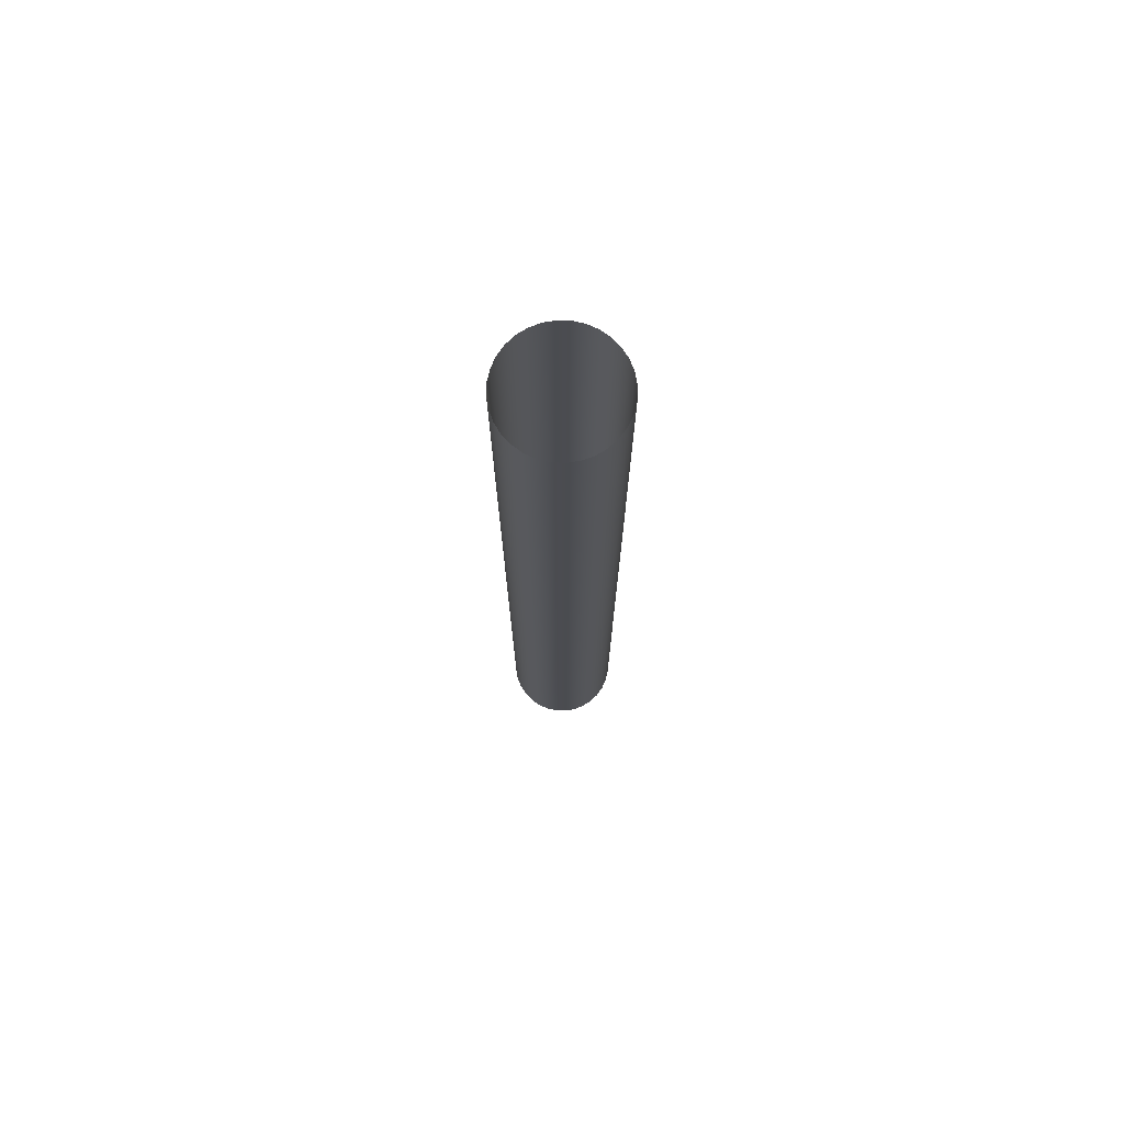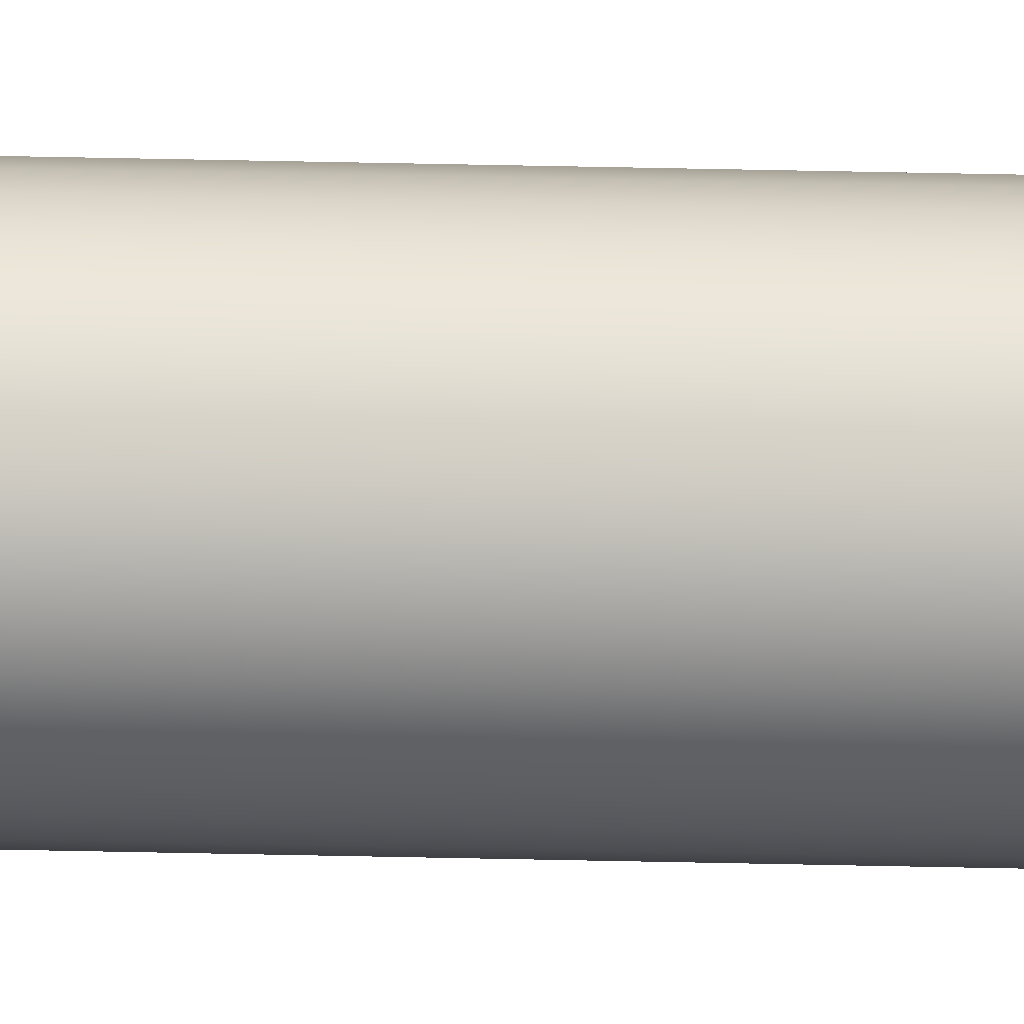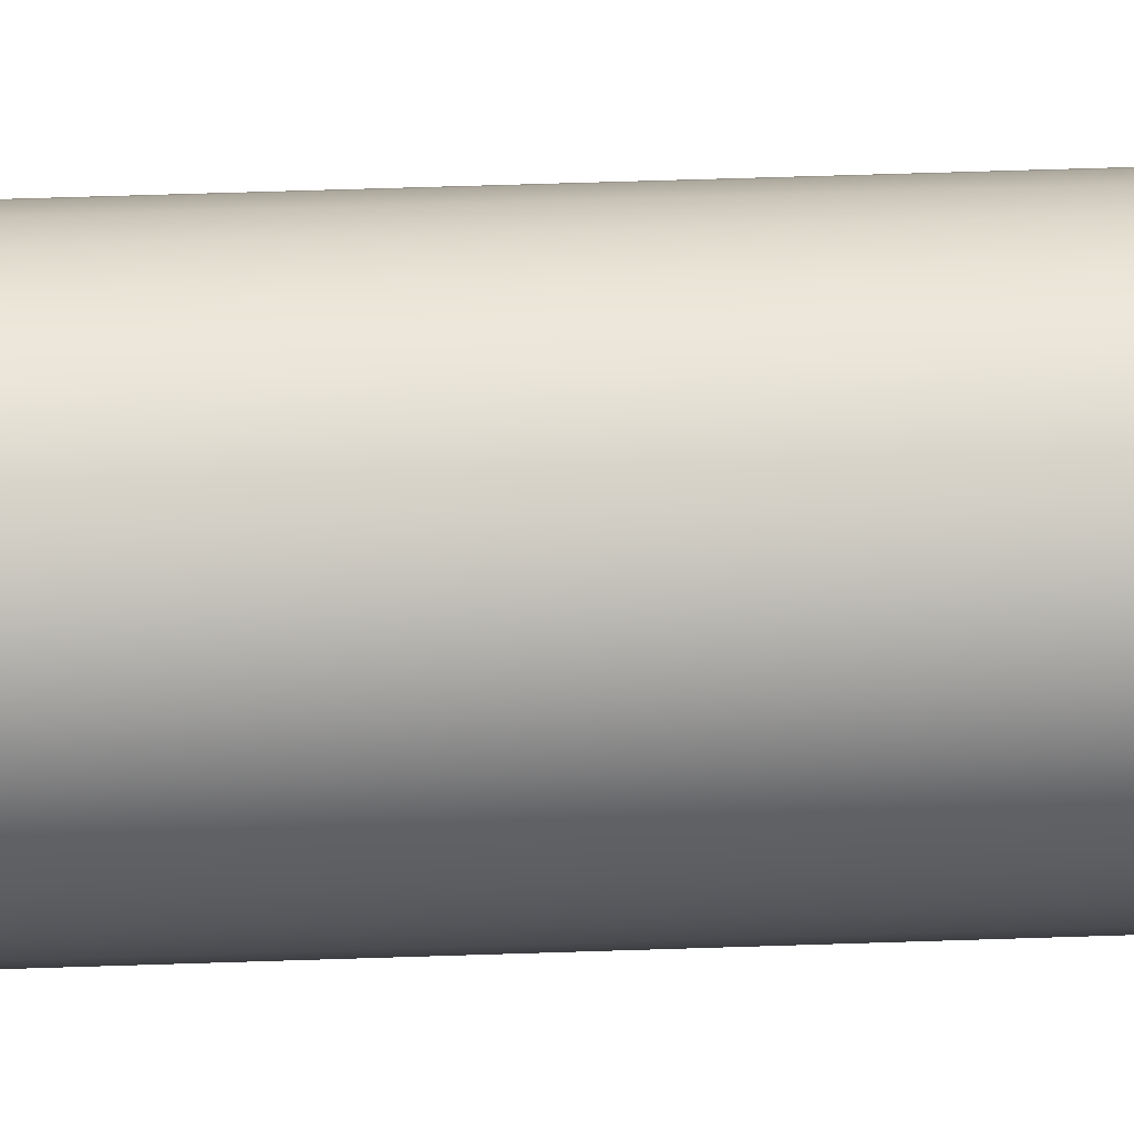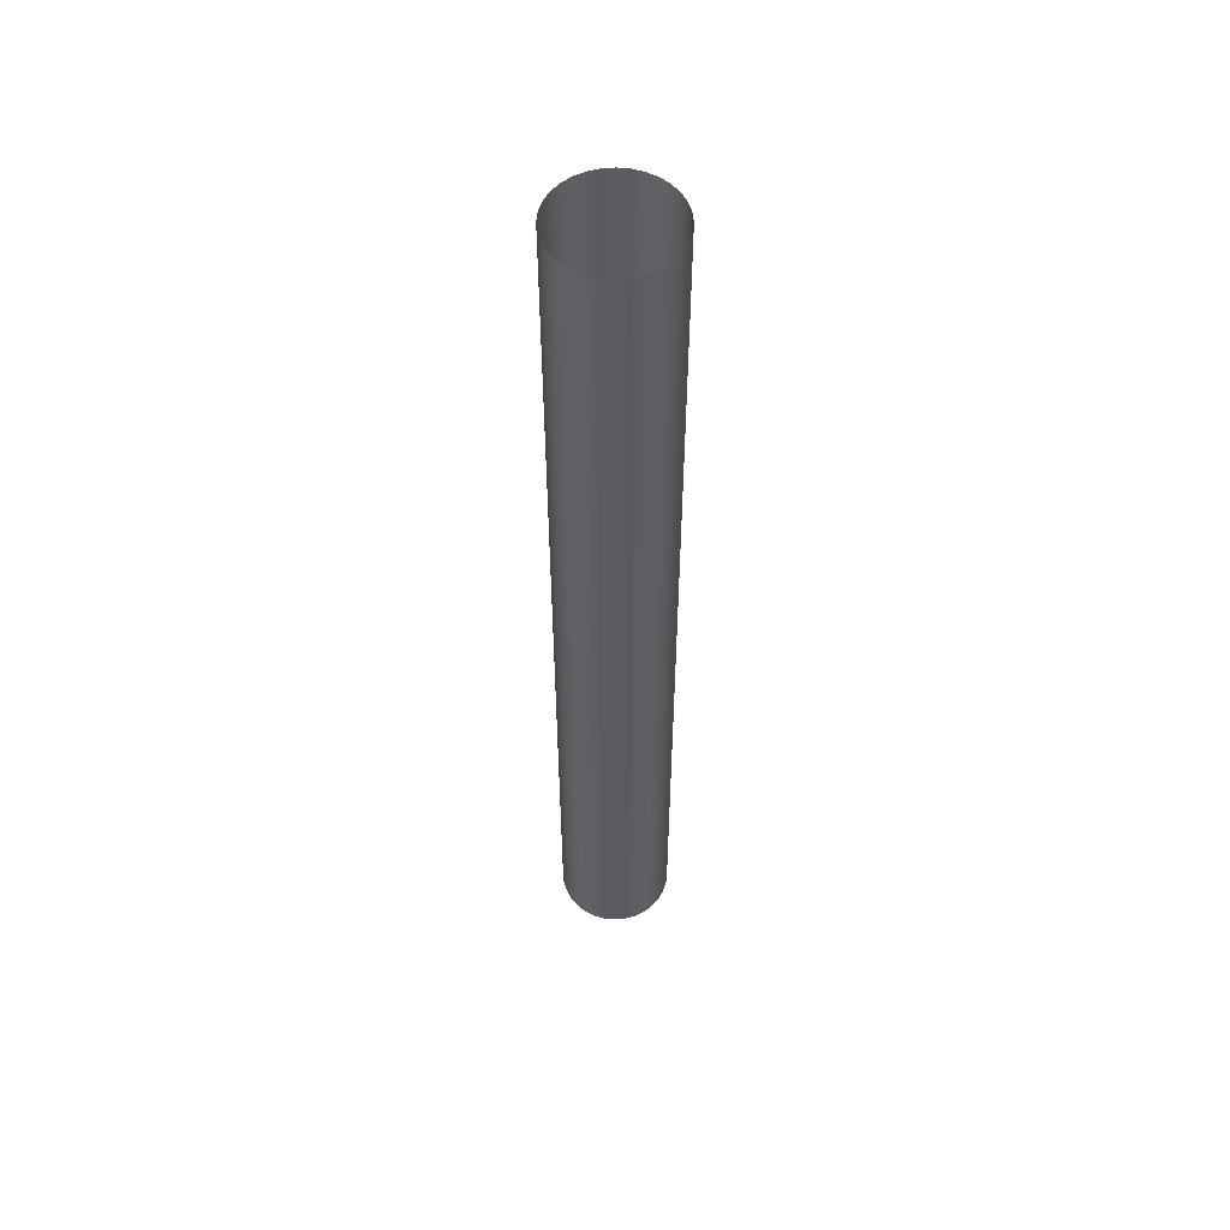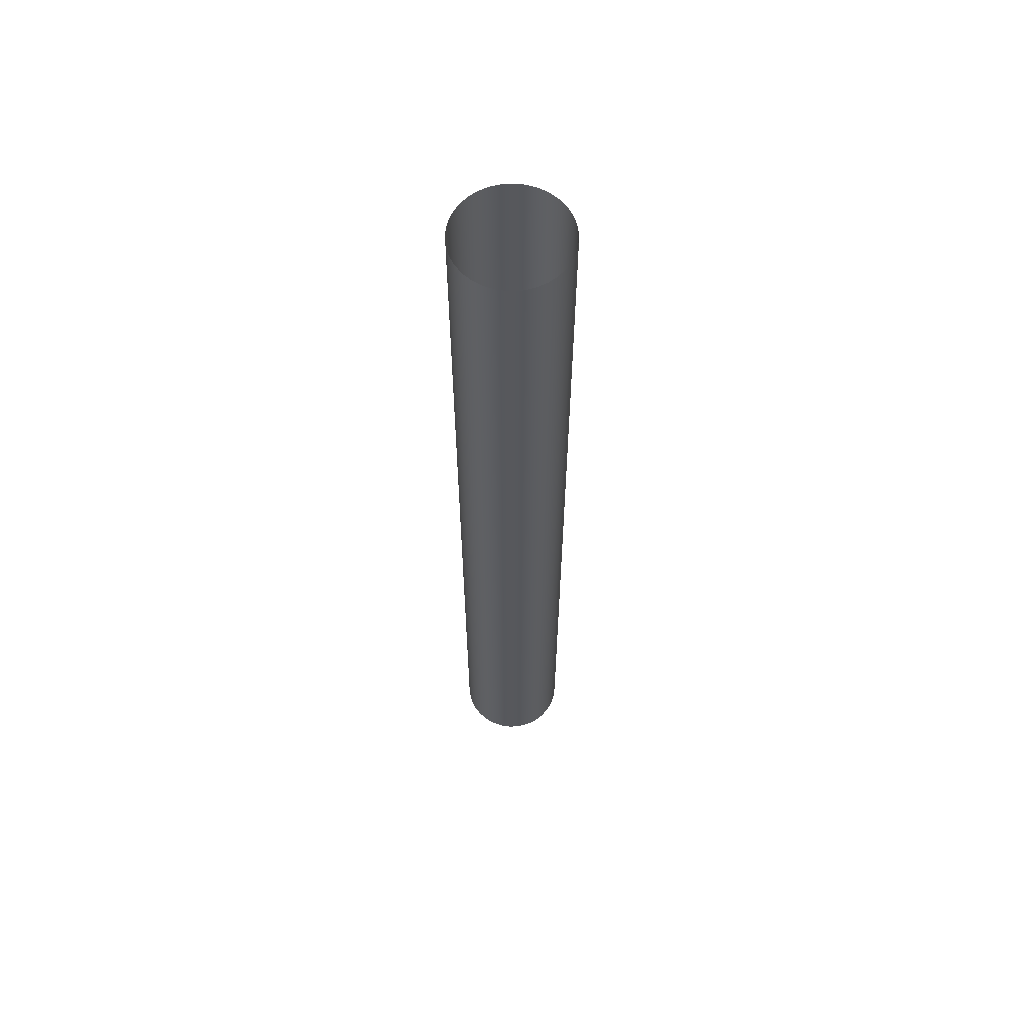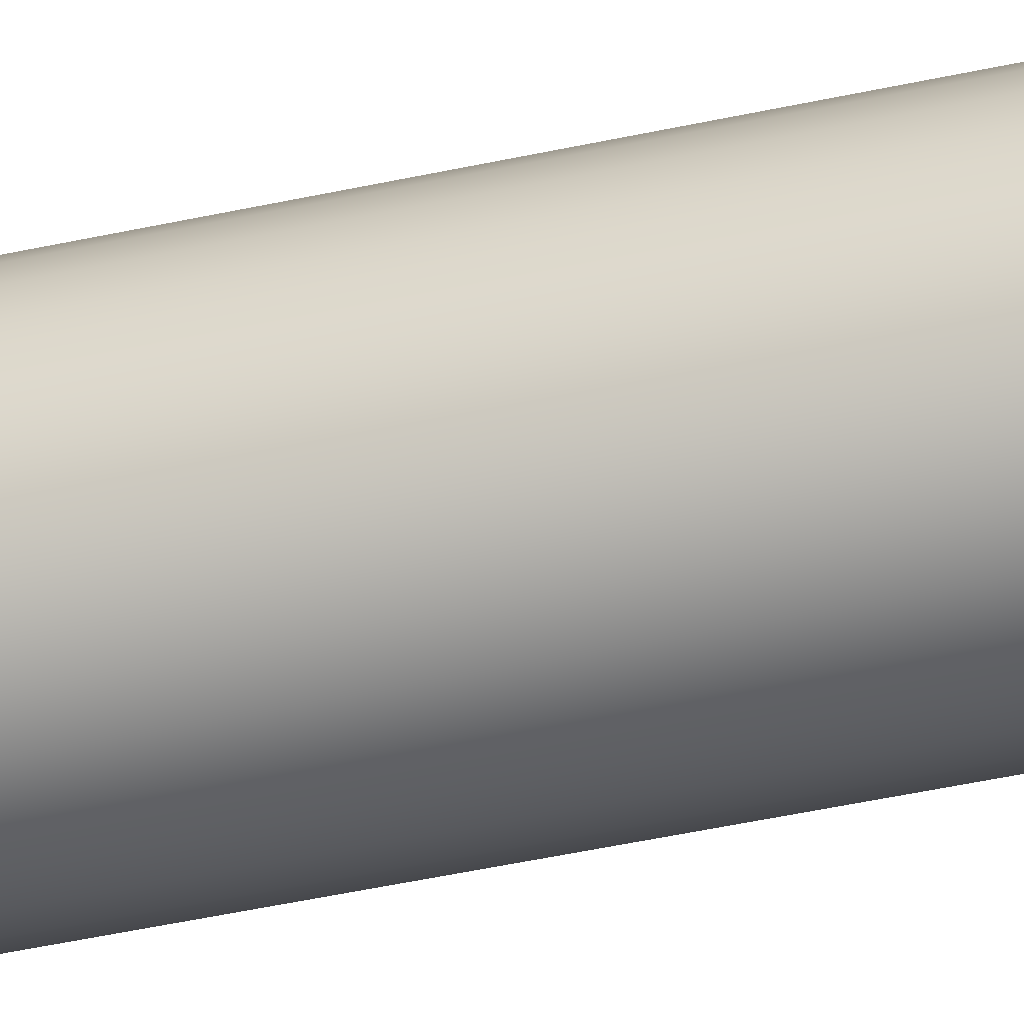
<metadata>
{"format":"obj","ext":"obj","renderer":"f3d","projection":"perspective","resolution":1024,"background":"white","views":[{"elev":74.7,"azim":97.5,"up":"+Y"},{"elev":73.6,"azim":91.1,"up":"+Z"},{"elev":42.1,"azim":87.5,"up":"+Z"},{"elev":54.4,"azim":-21.7,"up":"+Y"},{"elev":61.3,"azim":58.2,"up":"+Y"},{"elev":-41.1,"azim":-74.5,"up":"+Z"}]}
</metadata>
<code>
v -3.362 -0.09655 0.7766
v -3.362 1.816 0.7766
v -3.341 1.816 0.7787
v -3.341 -0.09655 0.7787
v -3.384 -0.09655 0.7787
v -3.32 1.816 0.7851
v -3.32 -0.09655 0.7851
v -3.3 1.816 0.7955
v -3.3 -0.09655 0.7955
v -3.283 1.816 0.8094
v -3.283 -0.09655 0.8094
v -3.269 1.816 0.8264
v -3.269 -0.09655 0.8264
v -3.259 1.816 0.8457
v -3.259 -0.09655 0.8457
v -3.253 1.816 0.8667
v -3.253 -0.09655 0.8667
v -3.25 1.816 0.8886
v -3.25 -0.09655 0.8886
v -3.253 1.816 0.9104
v -3.253 -0.09655 0.9104
v -3.259 1.816 0.9314
v -3.259 -0.09655 0.9314
v -3.269 1.816 0.9508
v -3.269 -0.09655 0.9508
v -3.283 1.816 0.9678
v -3.283 -0.09655 0.9678
v -3.3 1.816 0.9817
v -3.3 -0.09655 0.9817
v -3.32 1.816 0.9921
v -3.32 -0.09655 0.9921
v -3.341 1.816 0.9984
v -3.341 -0.09655 0.9984
v -3.362 1.816 1.001
v -3.362 -0.09655 1.001
v -3.384 1.816 0.9984
v -3.384 -0.09655 0.9984
v -3.405 1.816 0.9921
v -3.405 -0.09655 0.9921
v -3.425 1.816 0.9817
v -3.425 -0.09655 0.9817
v -3.442 1.816 0.9678
v -3.442 -0.09655 0.9678
v -3.456 1.816 0.9508
v -3.456 -0.09655 0.9508
v -3.466 1.816 0.9314
v -3.466 -0.09655 0.9314
v -3.472 1.816 0.9104
v -3.472 -0.09655 0.9104
v -3.474 1.816 0.8886
v -3.474 -0.09655 0.8886
v -3.472 1.816 0.8667
v -3.472 -0.09655 0.8667
v -3.466 1.816 0.8457
v -3.466 -0.09655 0.8457
v -3.456 1.816 0.8264
v -3.456 -0.09655 0.8264
v -3.442 1.816 0.8094
v -3.442 -0.09655 0.8094
v -3.425 1.816 0.7955
v -3.425 -0.09655 0.7955
v -3.405 1.816 0.7851
v -3.405 -0.09655 0.7851
v -3.384 1.816 0.7787
f 1 2 3
f 1 3 4
f 5 2 1
f 4 3 6
f 4 6 7
f 7 6 8
f 7 8 9
f 9 8 10
f 9 10 11
f 11 10 12
f 11 12 13
f 13 12 14
f 13 14 15
f 15 14 16
f 15 16 17
f 17 16 18
f 17 18 19
f 19 18 20
f 19 20 21
f 21 20 22
f 21 22 23
f 23 22 24
f 23 24 25
f 25 24 26
f 25 26 27
f 27 26 28
f 27 28 29
f 29 28 30
f 29 30 31
f 31 30 32
f 31 32 33
f 33 32 34
f 33 34 35
f 35 34 36
f 35 36 37
f 37 36 38
f 37 38 39
f 39 38 40
f 39 40 41
f 41 40 42
f 41 42 43
f 43 42 44
f 43 44 45
f 45 44 46
f 45 46 47
f 47 46 48
f 47 48 49
f 49 48 50
f 49 50 51
f 51 50 52
f 51 52 53
f 53 52 54
f 53 54 55
f 55 54 56
f 55 56 57
f 57 56 58
f 57 58 59
f 59 58 60
f 59 60 61
f 61 60 62
f 61 62 63
f 63 62 64
f 63 64 5
f 5 64 2

</code>
